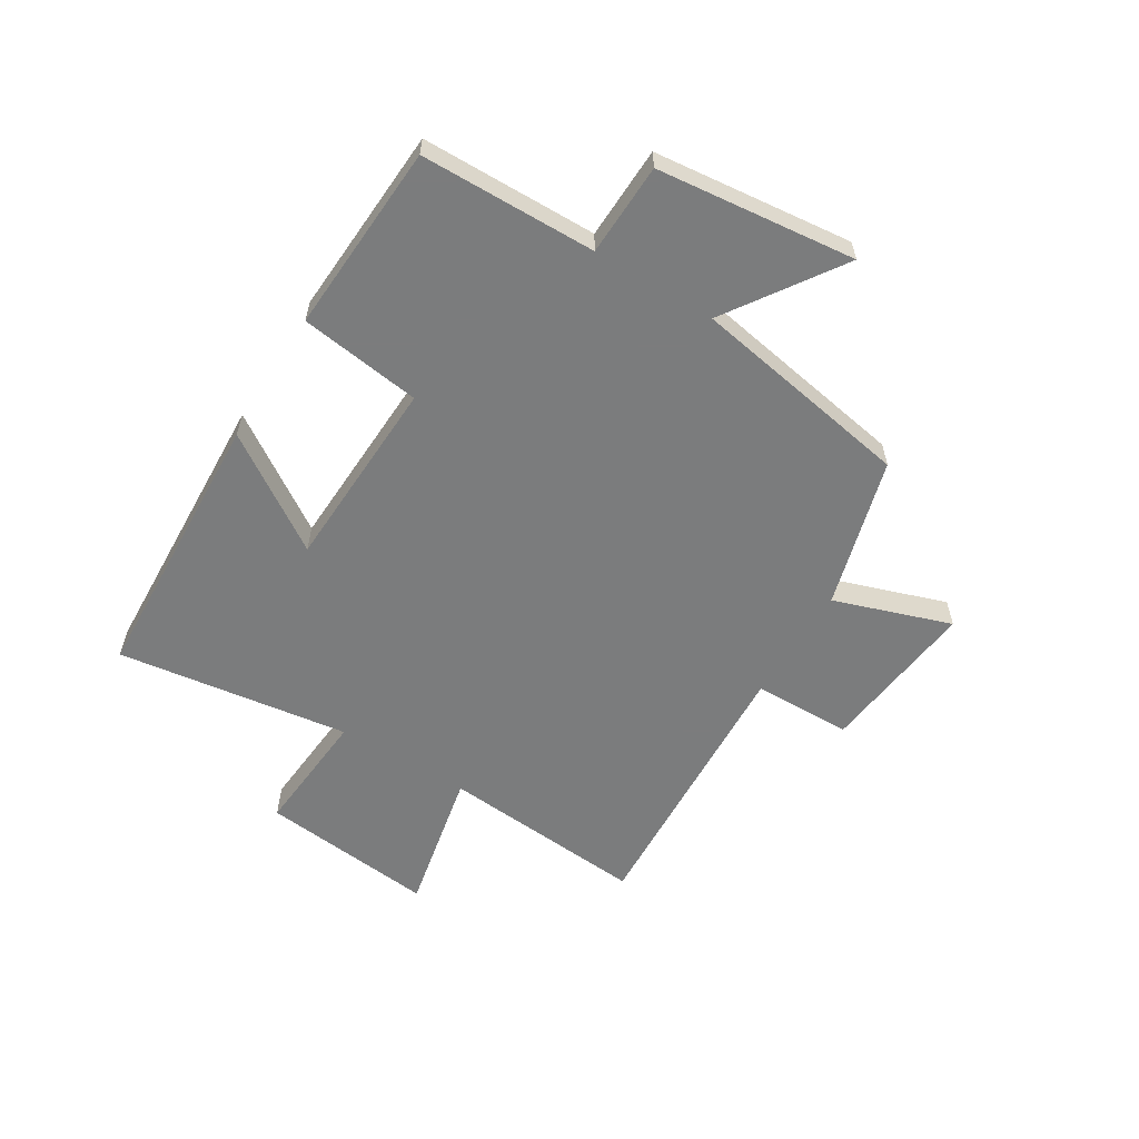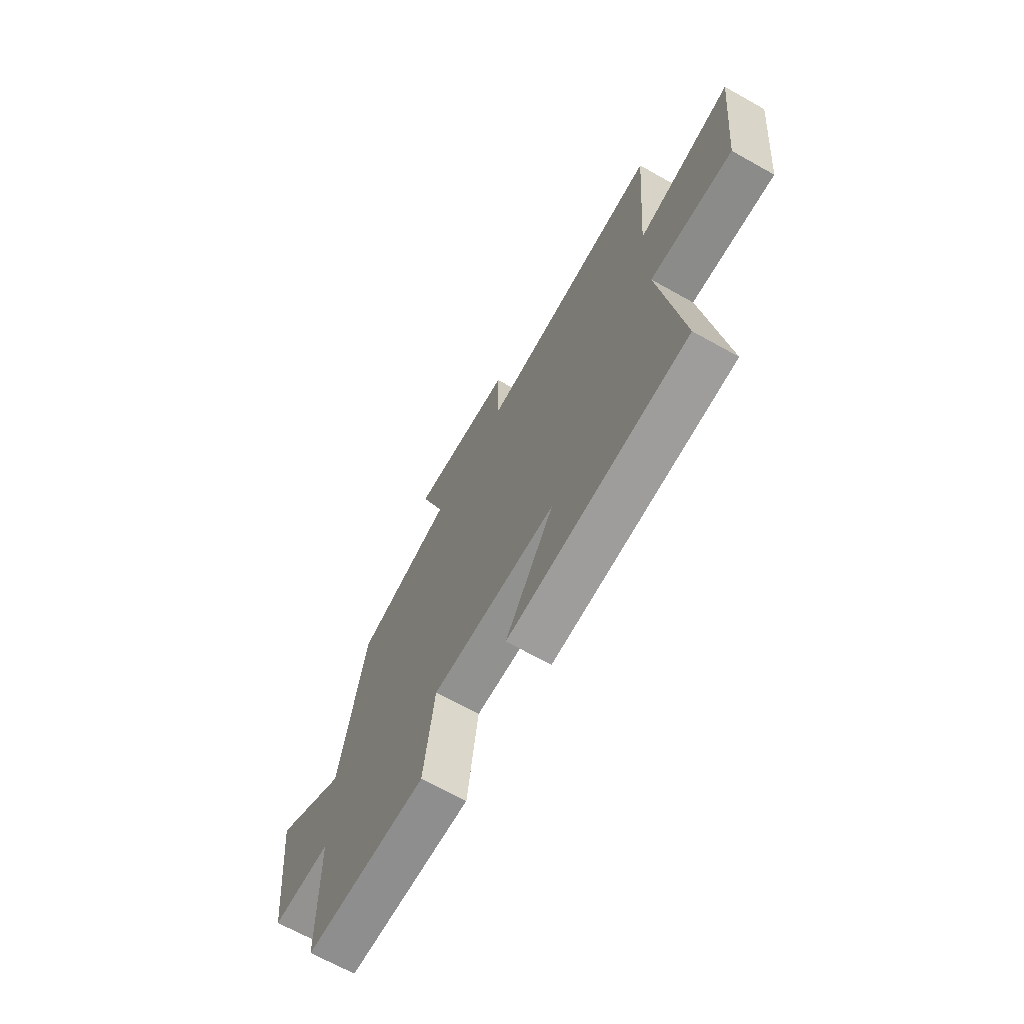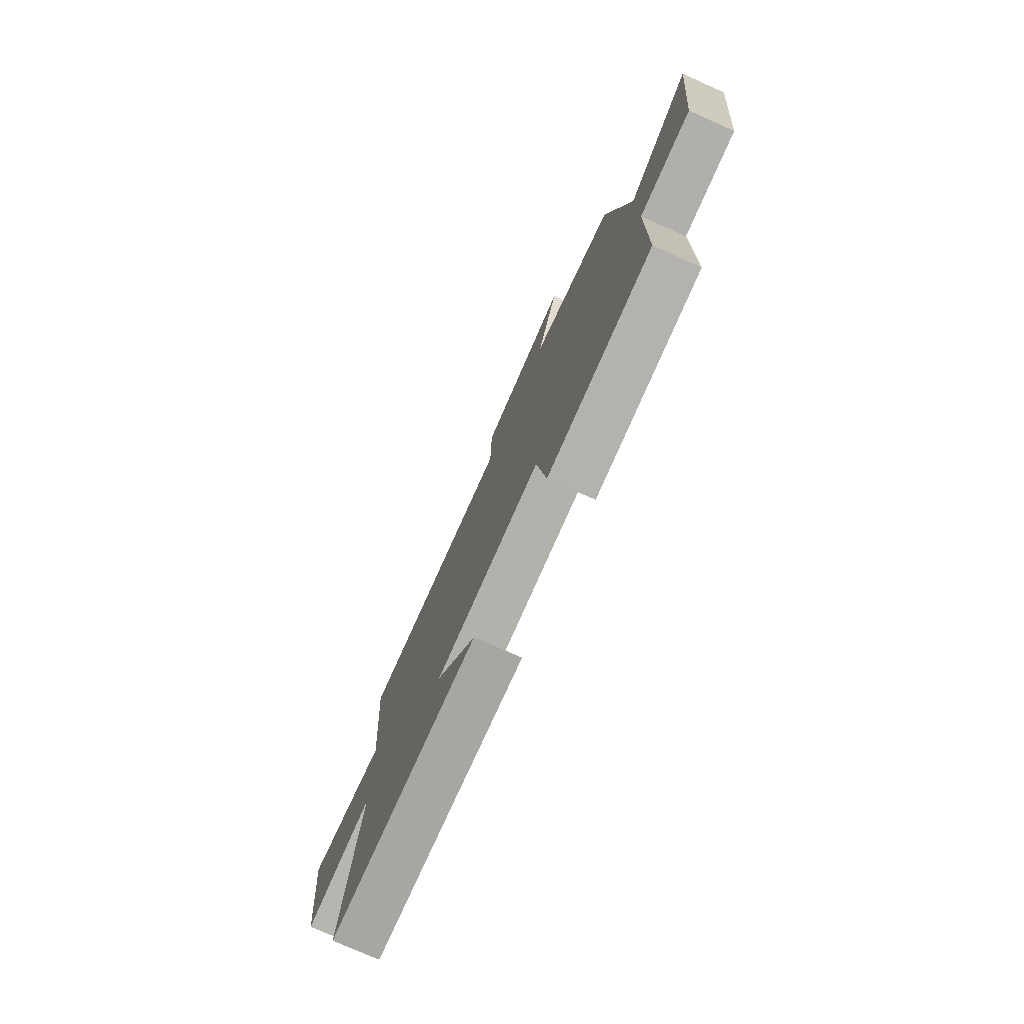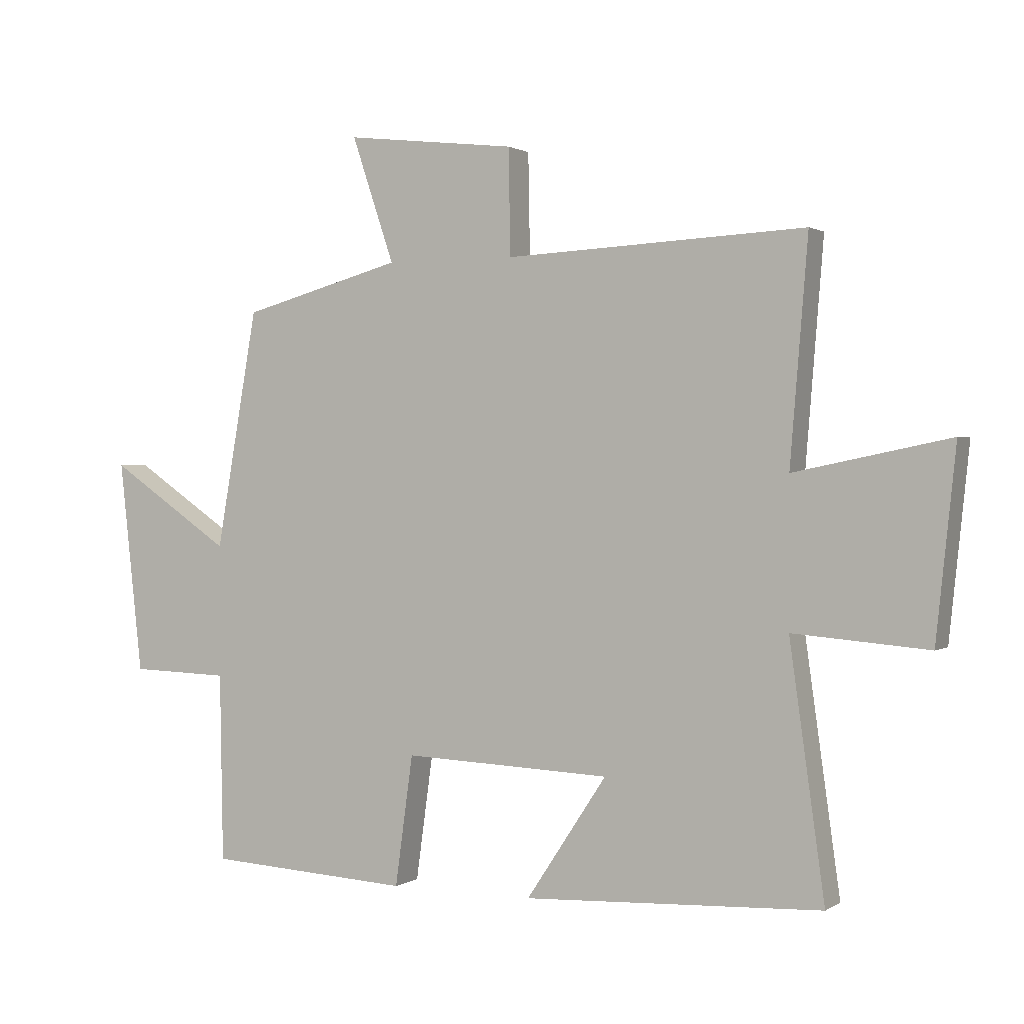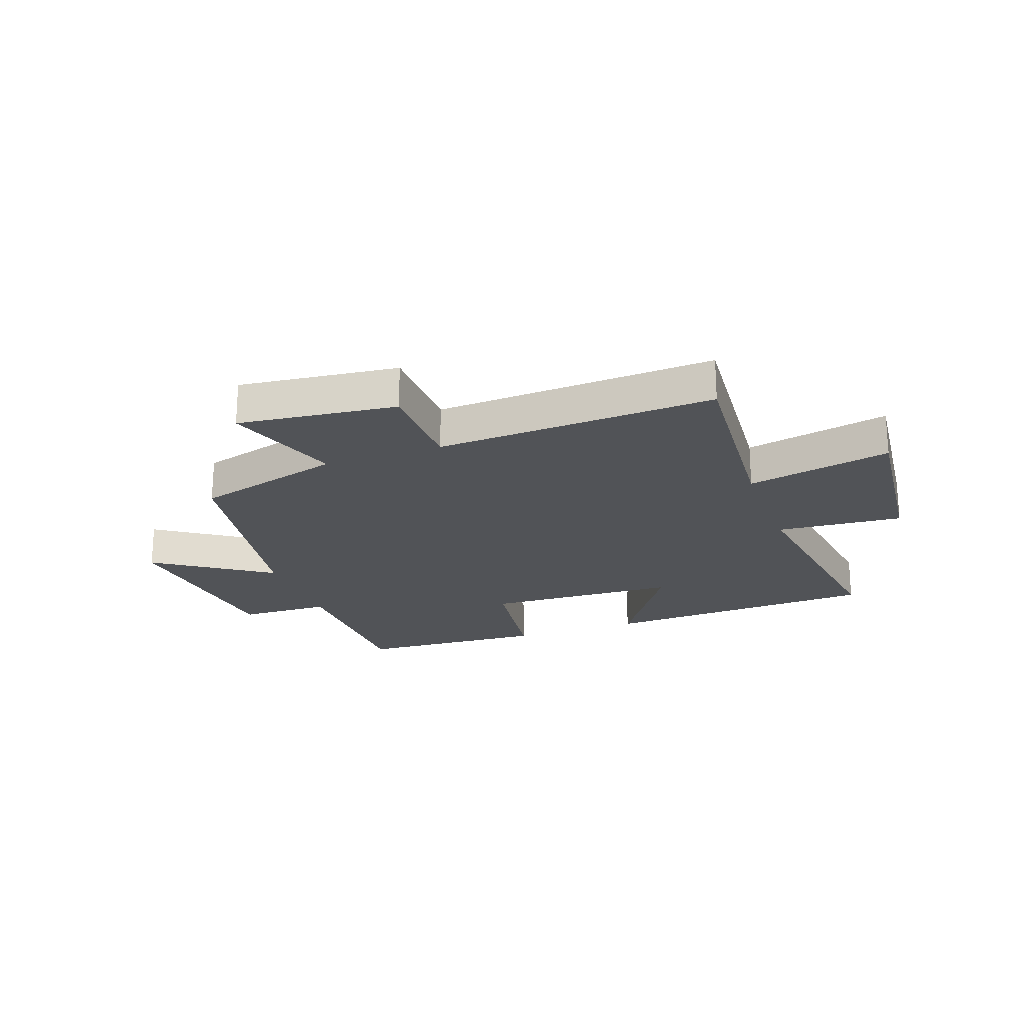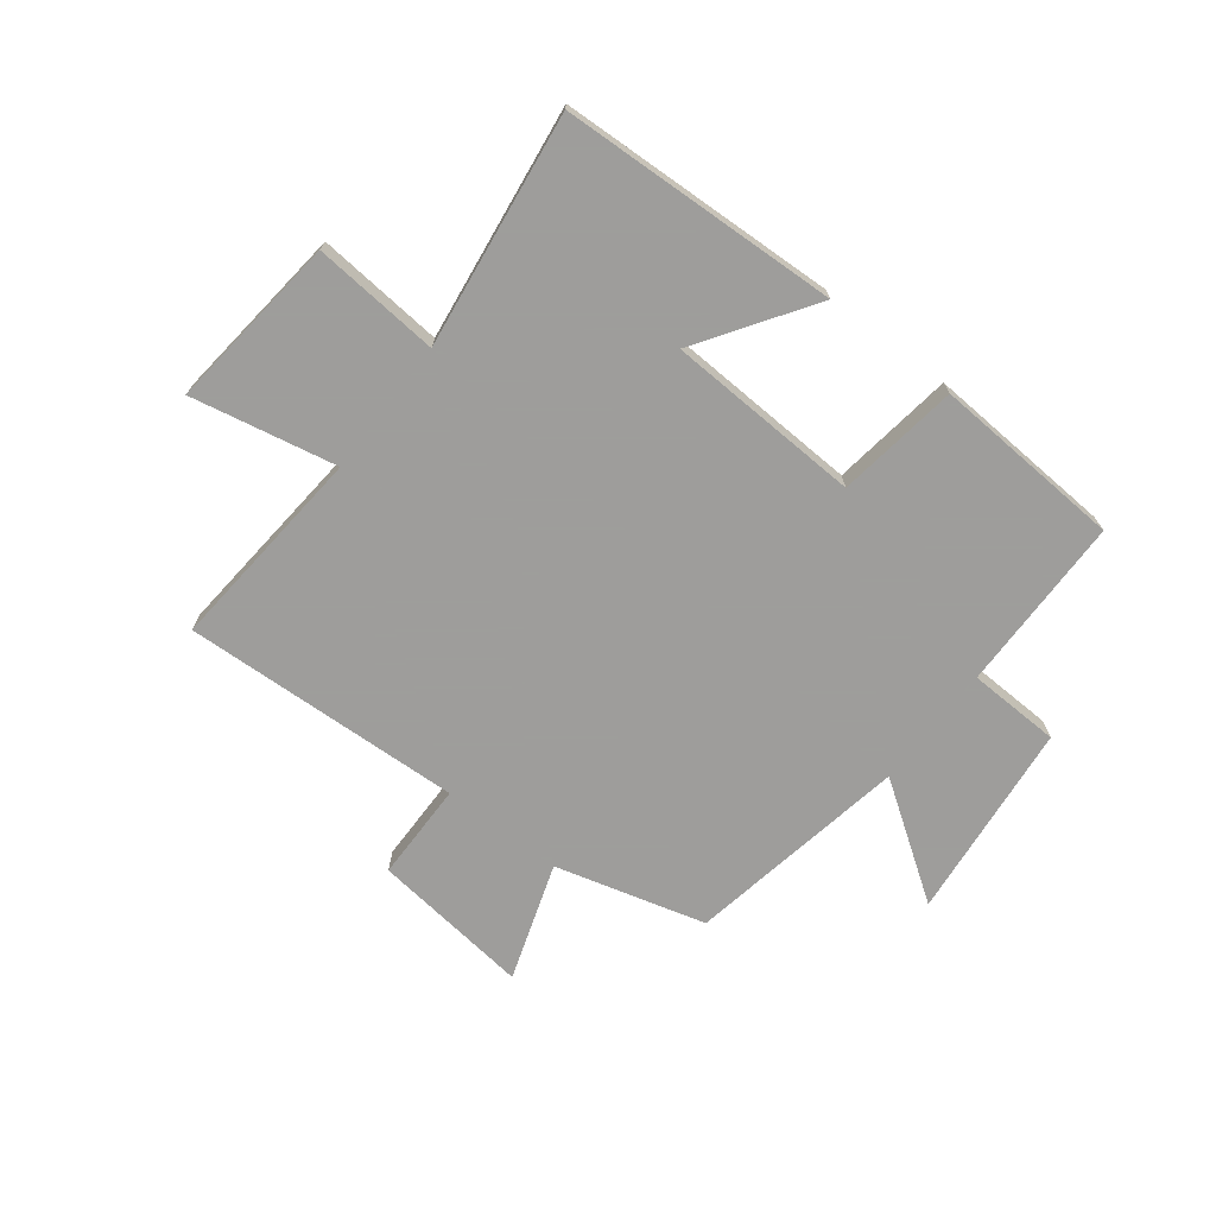
<metadata>
{"format":"obj","ext":"obj","renderer":"f3d","projection":"perspective","resolution":1024,"background":"white","views":[{"elev":-58.7,"azim":-121.5,"up":"+Y"},{"elev":-68.1,"azim":60.8,"up":"+Z"},{"elev":-76.6,"azim":-114.0,"up":"+Z"},{"elev":1.1,"azim":26.4,"up":"+Z"},{"elev":-22.1,"azim":19.9,"up":"+Y"},{"elev":-70.7,"azim":142.1,"up":"+Y"}]}
</metadata>
<code>
v 0.557 0.07 -0.478
v 0.072 0.07 -0.5
v 0.203 0.07 -0.302
v -0.135 0.07 -0.288
v -0.164 0.07 -0.5
v -0.495 0.07 -0.481
v -0.5 0.07 -0.175
v -0.661 0.07 -0.17
v -0.699 0.07 0.176
v -0.5 0.07 0.041
v -0.432 0.07 0.428
v -0.171 0.07 0.5
v -0.24 0.07 0.704
v 0.038 0.07 0.672
v 0.041 0.07 0.5
v 0.529 0.07 0.524
v 0.5 0.07 0.164
v 0.752 0.07 0.216
v 0.72 0.07 -0.09
v 0.5 0.07 -0.072
v 0.557 0 -0.478
v 0.072 0 -0.5
v 0.203 0 -0.302
v -0.135 0 -0.288
v -0.164 0 -0.5
v -0.495 0 -0.481
v -0.5 0 -0.175
v -0.661 0 -0.17
v -0.699 0 0.176
v -0.5 0 0.041
v -0.432 0 0.428
v -0.171 0 0.5
v -0.24 0 0.704
v 0.038 0 0.672
v 0.041 0 0.5
v 0.529 0 0.524
v 0.5 0 0.164
v 0.752 0 0.216
v 0.72 0 -0.09
v 0.5 0 -0.072
f 17 18 19 20
f 15 16 17
f 15 17 20
f 12 13 14 15
f 12 15 20
f 11 12 20
f 10 11 20
f 7 8 9 10
f 6 7 10
f 5 6 10
f 4 5 10
f 3 4 10 20
f 1 2 3 20
f 40 39 38 37
f 37 36 35
f 40 37 35
f 35 34 33 32
f 40 35 32
f 40 32 31
f 40 31 30
f 30 29 28 27
f 30 27 26
f 30 26 25
f 30 25 24
f 40 30 24 23
f 40 23 22 21
f 1 21 22 2
f 2 22 23 3
f 3 23 24 4
f 4 24 25 5
f 5 25 26 6
f 6 26 27 7
f 7 27 28 8
f 8 28 29 9
f 9 29 30 10
f 10 30 31 11
f 11 31 32 12
f 12 32 33 13
f 13 33 34 14
f 14 34 35 15
f 15 35 36 16
f 16 36 37 17
f 17 37 38 18
f 18 38 39 19
f 19 39 40 20
f 20 40 21 1

</code>
